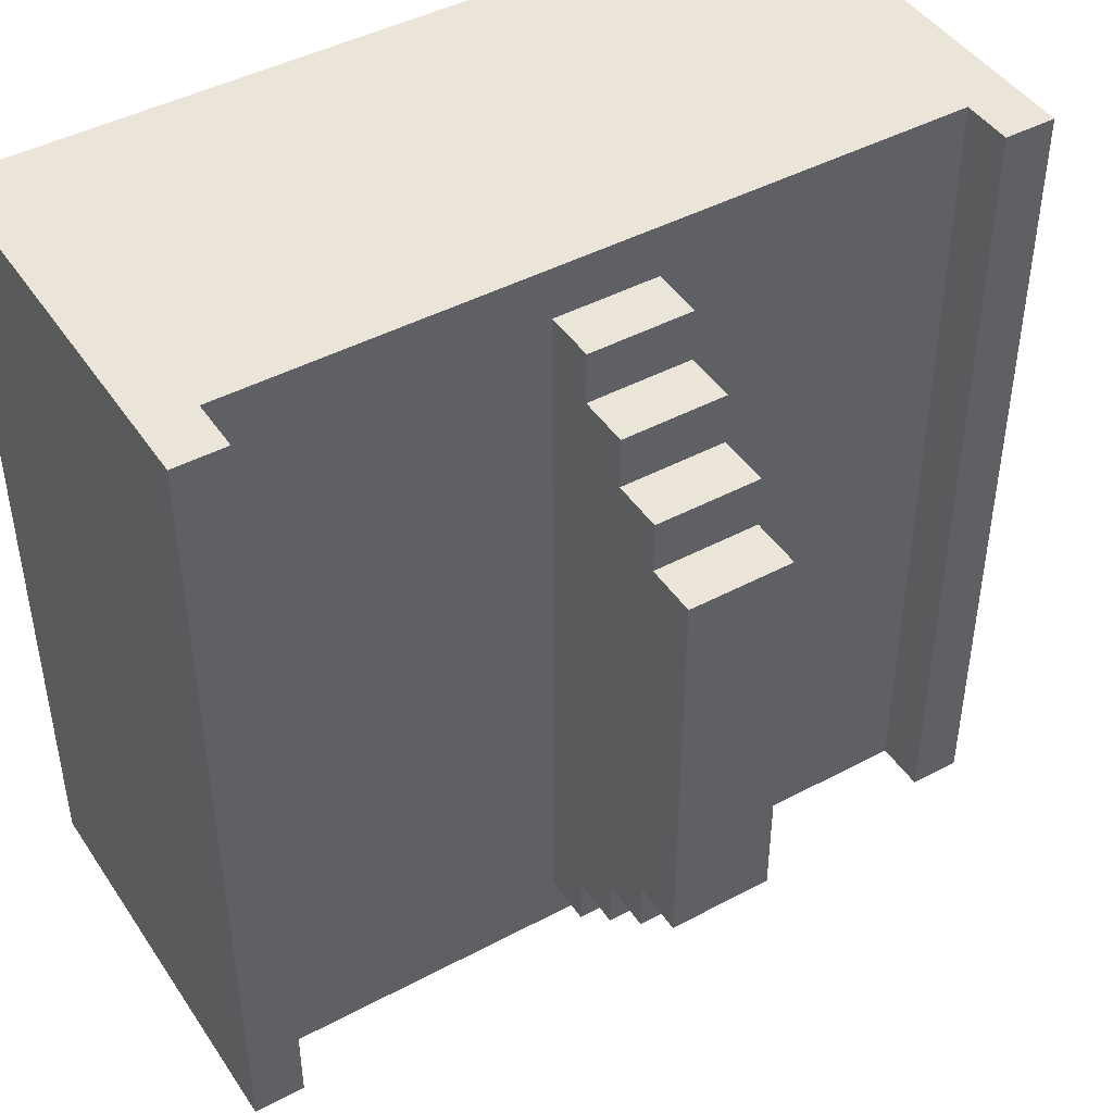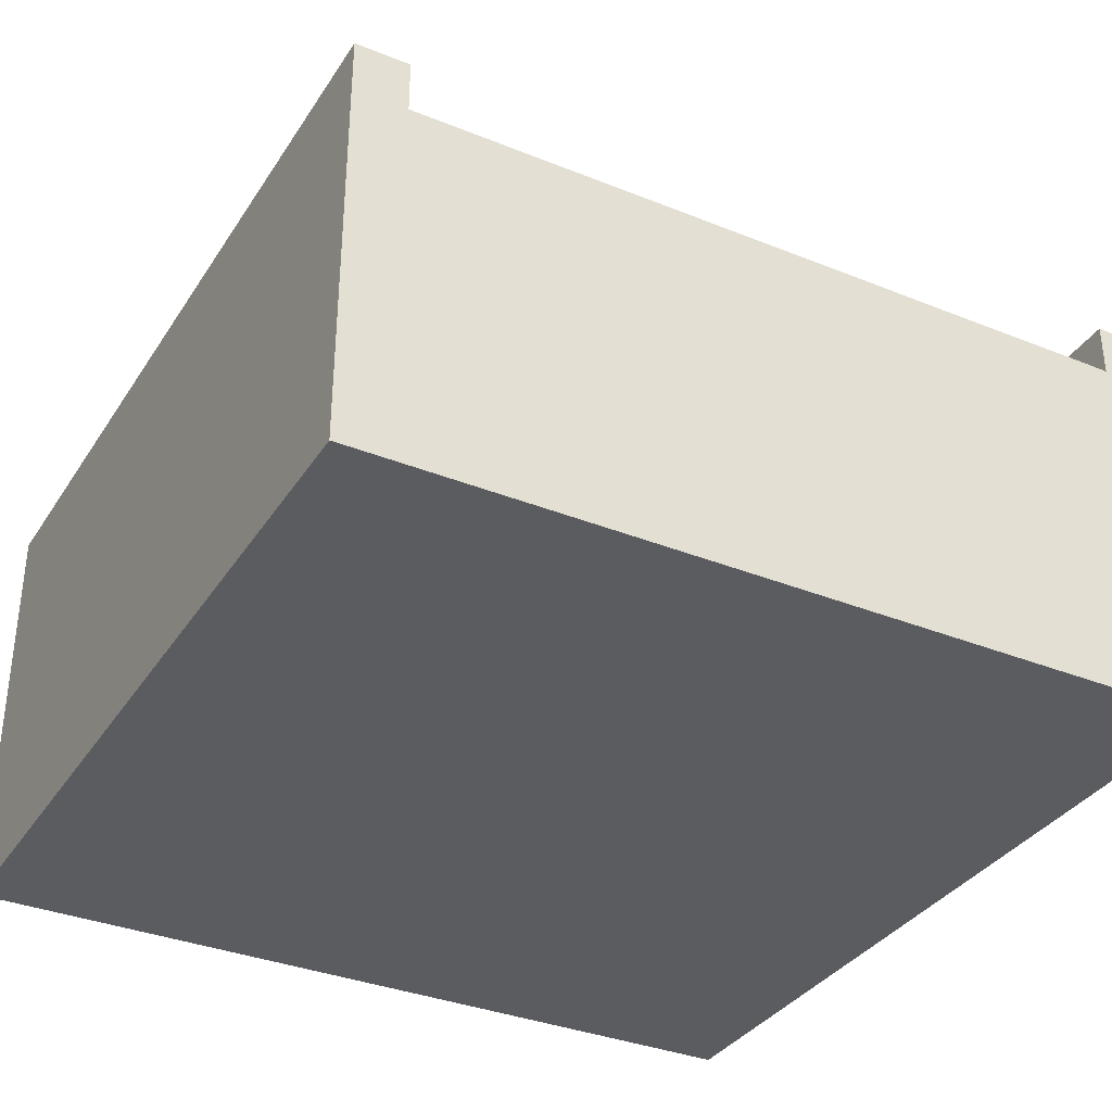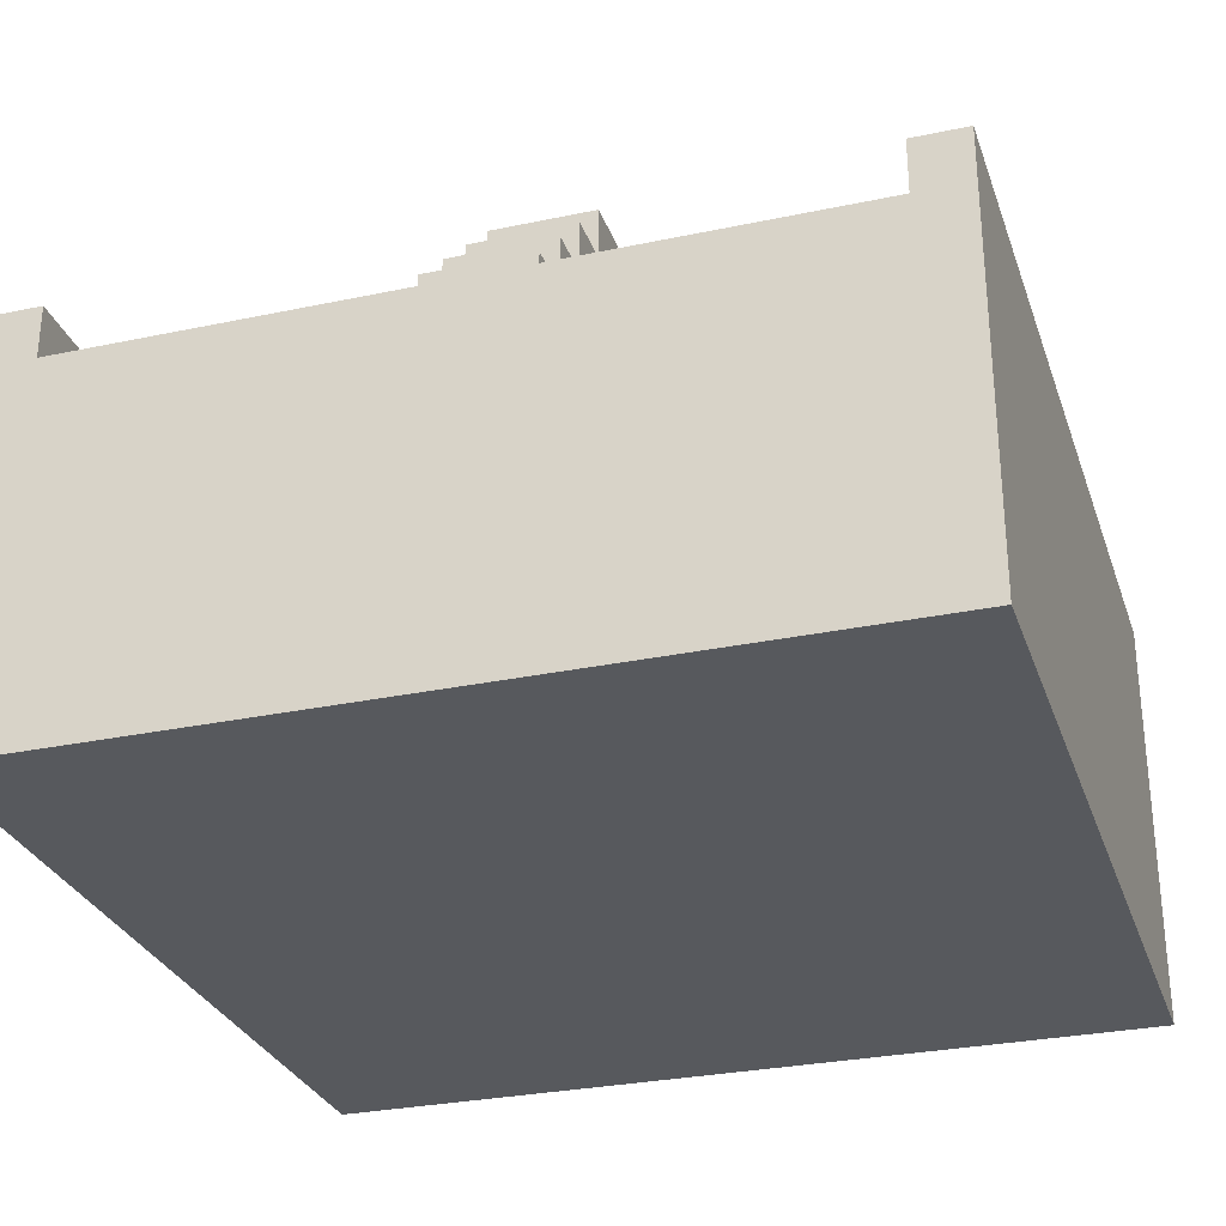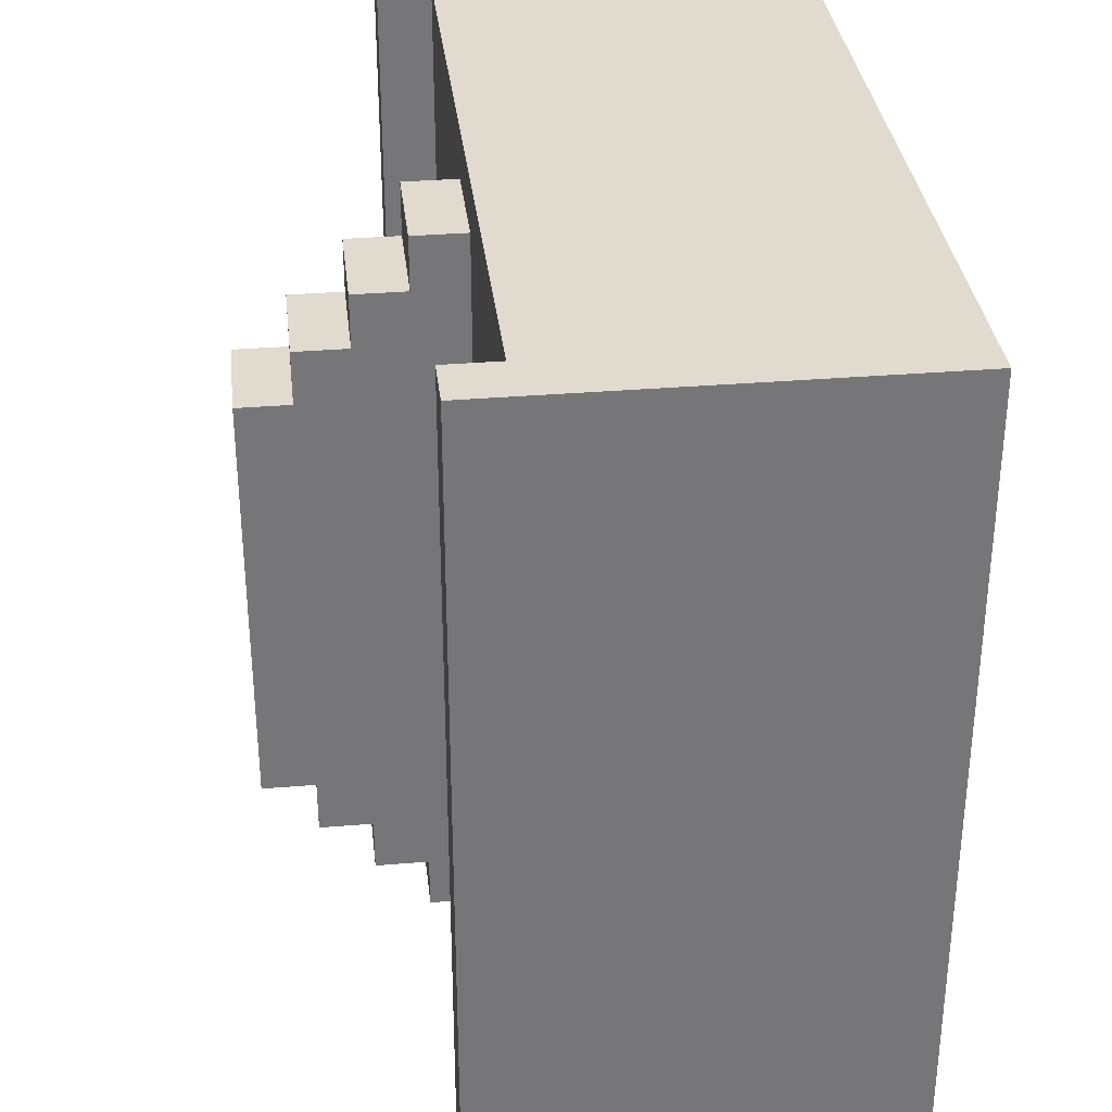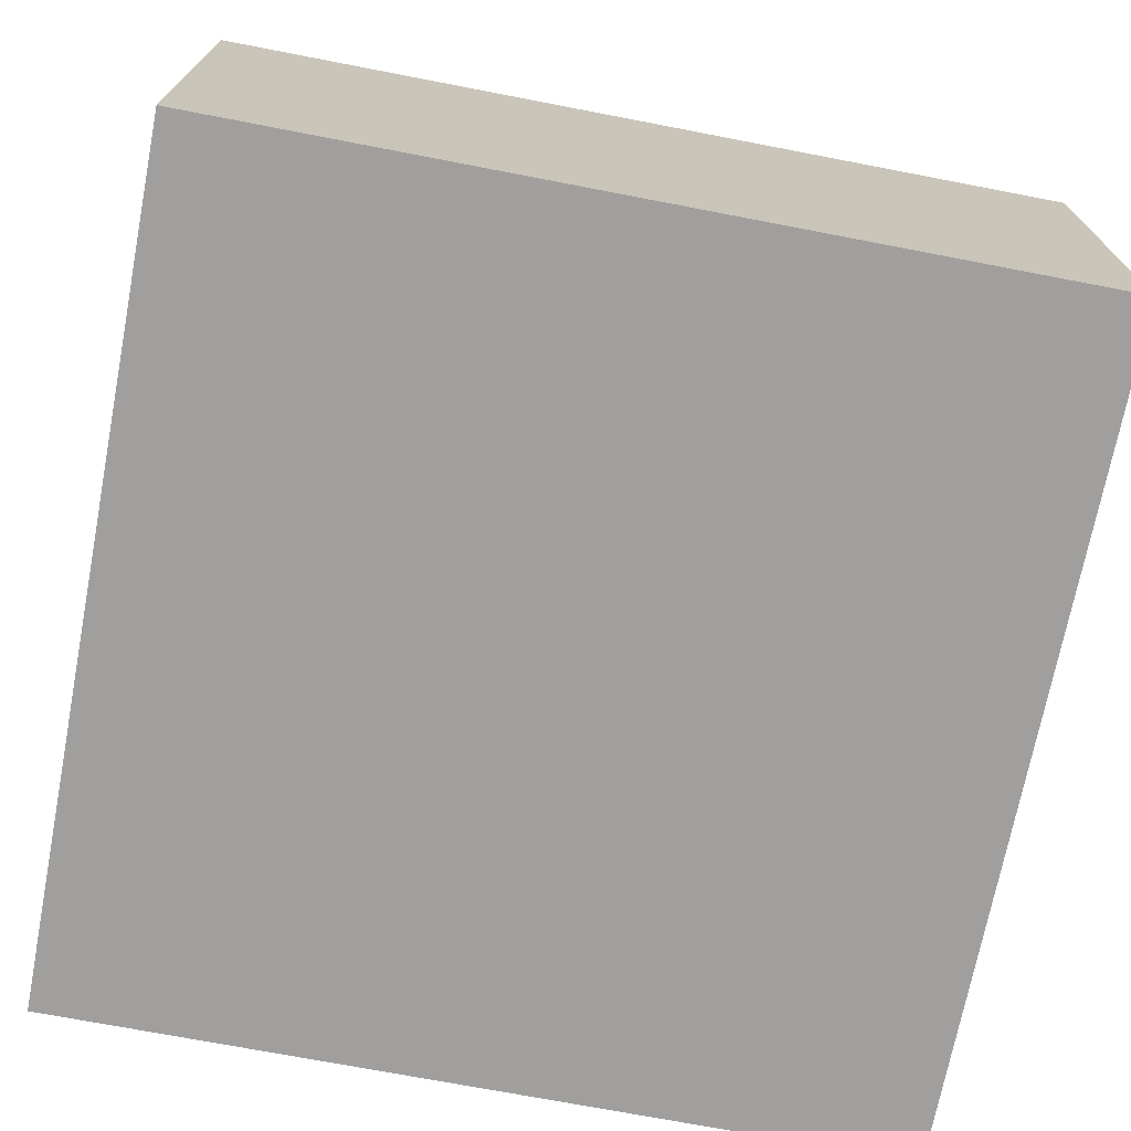
<metadata>
{"format":"obj","ext":"obj","renderer":"f3d","projection":"perspective","resolution":1024,"background":"white","views":[{"elev":44.8,"azim":148.3,"up":"+Z"},{"elev":-34.7,"azim":151.6,"up":"+Y"},{"elev":-29.3,"azim":17.4,"up":"+Y"},{"elev":33.5,"azim":-96.5,"up":"+Z"},{"elev":-71.5,"azim":-100.9,"up":"+Y"}]}
</metadata>
<code>
o
v -0.8 0 0.8
v -0.8 0 -0.8
v -0.8 0.1 0.6
v -0.8 0.1 -0.2
v -0.8 0.1 -0.3
v -0.8 0.1 -0.6
v -0.8 0.2 0.7
v -0.8 0.2 0.6
v -0.8 0.2 -0.3
v -0.8 0.2 -0.4
v -0.8 0.2 -0.6
v -0.8 0.2 -0.7
v -0.8 0.3 0.5
v -0.8 0.3 -0.2
v -0.8 0.3 -0.4
v -0.8 0.3 -0.5
v -0.8 0.5 0.5
v -0.8 0.5 -0.2
v -0.8 0.5 -0.4
v -0.8 0.5 -0.5
v -0.8 0.6 0.7
v -0.8 0.6 0.6
v -0.8 0.6 -0.3
v -0.8 0.6 -0.4
v -0.8 0.6 -0.6
v -0.8 0.6 -0.7
v -0.8 0.7 0.6
v -0.8 0.7 -0.2
v -0.8 0.7 -0.3
v -0.8 0.7 -0.6
v -0.8 0.8 0.8
v -0.8 0.8 -0.8
v -0.1 0.7 0.7
v -0.1 0.7 0.6
v -0.1 0.7 0.4
v -0.1 0.7 0.3
v -0.1 0.7 0.2
v -0.1 0.7 0
v -0.1 0.7 -0.1
v -0.1 0.7 -0.2
v -0.1 0.7 -0.4
v -0.1 0.7 -0.6
v -0.1 0.7 -0.7
v -0.1 0.8 0.7
v -0.1 0.8 0.6
v -0.1 0.8 0.3
v -0.1 0.8 0.2
v -0.1 0.8 0
v -0.1 0.8 -0.1
v -0.1 0.8 -0.3
v -0.1 0.8 -0.4
v -0.1 0.8 -0.5
v -0.1 0.8 -0.6
v -0.1 0.8 -0.7
v -0.1 0.9 0.6
v -0.1 0.9 0.5
v -0.1 0.9 0.2
v -0.1 0.9 0.1
v -0.1 0.9 0
v -0.1 0.9 -0.3
v -0.1 0.9 -0.4
v -0.1 0.9 -0.5
v -0.1 0.9 -0.6
v -0.1 1 0.5
v -0.1 1 0.4
v -0.1 1 0.3
v -0.1 1 0.1
v -0.1 1 -0.4
v -0.1 1 -0.5
v -0.1 1.1 0.4
v -0.1 1.1 0.3
v -0.1 1.1 0.1
v -0.1 1.1 -0.4
v 0.7 0.7 0.8
v 0.7 0.7 0.6
v 0.7 0.7 0.4
v 0.7 0.7 0.2
v 0.7 0.7 0
v 0.7 0.7 -0.2
v 0.7 0.7 -0.4
v 0.7 0.7 -0.6
v 0.7 0.7 -0.8
v 0.7 0.8 0.8
v 0.7 0.8 -0.8
v -0.7 0.7 0.8
v -0.7 0.7 0.6
v -0.7 0.7 0.4
v -0.7 0.7 0.2
v -0.7 0.7 0
v -0.7 0.7 -0.2
v -0.7 0.7 -0.4
v -0.7 0.7 -0.6
v -0.7 0.7 -0.8
v -0.7 0.8 0.8
v -0.7 0.8 -0.8
v 0.1 0.7 0.7
v 0.1 0.7 0.6
v 0.1 0.7 0.4
v 0.1 0.7 0.3
v 0.1 0.7 0.2
v 0.1 0.7 0
v 0.1 0.7 -0.1
v 0.1 0.7 -0.2
v 0.1 0.7 -0.4
v 0.1 0.7 -0.6
v 0.1 0.7 -0.7
v 0.1 0.8 0.7
v 0.1 0.8 0.6
v 0.1 0.8 0.3
v 0.1 0.8 0.2
v 0.1 0.8 0
v 0.1 0.8 -0.1
v 0.1 0.8 -0.3
v 0.1 0.8 -0.4
v 0.1 0.8 -0.5
v 0.1 0.8 -0.6
v 0.1 0.8 -0.7
v 0.1 0.9 0.6
v 0.1 0.9 0.5
v 0.1 0.9 0.2
v 0.1 0.9 0.1
v 0.1 0.9 0
v 0.1 0.9 -0.3
v 0.1 0.9 -0.4
v 0.1 0.9 -0.5
v 0.1 0.9 -0.6
v 0.1 1 0.5
v 0.1 1 0.4
v 0.1 1 0.3
v 0.1 1 0.1
v 0.1 1 -0.4
v 0.1 1 -0.5
v 0.1 1.1 0.4
v 0.1 1.1 0.3
v 0.1 1.1 0.1
v 0.1 1.1 -0.4
v 0.8 0 0.8
v 0.8 0 -0.8
v 0.8 0.1 0.6
v 0.8 0.1 -0.2
v 0.8 0.1 -0.3
v 0.8 0.1 -0.6
v 0.8 0.2 0.7
v 0.8 0.2 0.6
v 0.8 0.2 -0.3
v 0.8 0.2 -0.4
v 0.8 0.2 -0.6
v 0.8 0.2 -0.7
v 0.8 0.3 0.5
v 0.8 0.3 -0.2
v 0.8 0.3 -0.4
v 0.8 0.3 -0.5
v 0.8 0.5 0.5
v 0.8 0.5 -0.2
v 0.8 0.5 -0.4
v 0.8 0.5 -0.5
v 0.8 0.6 0.7
v 0.8 0.6 0.6
v 0.8 0.6 -0.3
v 0.8 0.6 -0.4
v 0.8 0.6 -0.6
v 0.8 0.6 -0.7
v 0.8 0.7 0.6
v 0.8 0.7 -0.2
v 0.8 0.7 -0.3
v 0.8 0.7 -0.6
v 0.8 0.8 0.8
v 0.8 0.8 -0.8
v -0.8 0 0.8
v -0.8 0.8 0.8
v -0.7 0 0.8
v -0.7 0.6 0.8
v -0.7 0.7 0.8
v -0.7 0.8 0.8
v 0.7 0 0.8
v 0.7 0.6 0.8
v 0.7 0.7 0.8
v 0.7 0.8 0.8
v 0.8 0 0.8
v 0.8 0.8 0.8
v -0.1 0.7 0.7
v -0.1 0.8 0.7
v 0.1 0.7 0.7
v 0.1 0.8 0.7
v -0.1 0.8 0.6
v -0.1 0.9 0.6
v 0.1 0.8 0.6
v 0.1 0.9 0.6
v -0.1 0.9 0.5
v -0.1 1 0.5
v 0.1 0.9 0.5
v 0.1 1 0.5
v -0.1 1 0.4
v -0.1 1.1 0.4
v 0.1 1 0.4
v 0.1 1.1 0.4
v -0.1 1 -0.4
v -0.1 1.1 -0.4
v 0.1 1 -0.4
v 0.1 1.1 -0.4
v -0.1 0.9 -0.5
v -0.1 1 -0.5
v 0.1 0.9 -0.5
v 0.1 1 -0.5
v -0.1 0.8 -0.6
v -0.1 0.9 -0.6
v 0.1 0.8 -0.6
v 0.1 0.9 -0.6
v -0.1 0.7 -0.7
v -0.1 0.8 -0.7
v 0.1 0.7 -0.7
v 0.1 0.8 -0.7
v -0.8 0 -0.8
v -0.8 0.8 -0.8
v -0.7 0 -0.8
v -0.7 0.6 -0.8
v -0.7 0.7 -0.8
v -0.7 0.8 -0.8
v 0.7 0 -0.8
v 0.7 0.6 -0.8
v 0.7 0.7 -0.8
v 0.7 0.8 -0.8
v 0.8 0 -0.8
v 0.8 0.8 -0.8
v -0.8 0 0.8
v -0.7 0 0.8
v 0.7 0 0.8
v 0.8 0 0.8
v -0.8 0 -0.8
v -0.7 0 -0.8
v 0.7 0 -0.8
v 0.8 0 -0.8
v -0.7 0.7 0.8
v 0.7 0.7 0.8
v -0.1 0.7 0.7
v 0.1 0.7 0.7
v -0.7 0.7 0.6
v -0.1 0.7 0.6
v 0.1 0.7 0.6
v 0.7 0.7 0.6
v -0.7 0.7 0.4
v -0.1 0.7 0.4
v 0.1 0.7 0.4
v 0.7 0.7 0.4
v -0.1 0.7 0.3
v 0.1 0.7 0.3
v -0.7 0.7 0.2
v -0.1 0.7 0.2
v 0.1 0.7 0.2
v 0.7 0.7 0.2
v -0.7 0.7 0
v -0.1 0.7 0
v 0.1 0.7 0
v 0.7 0.7 0
v -0.1 0.7 -0.1
v 0.1 0.7 -0.1
v -0.7 0.7 -0.2
v -0.1 0.7 -0.2
v 0.1 0.7 -0.2
v 0.7 0.7 -0.2
v -0.7 0.7 -0.4
v -0.1 0.7 -0.4
v 0.1 0.7 -0.4
v 0.7 0.7 -0.4
v -0.7 0.7 -0.6
v -0.1 0.7 -0.6
v 0.1 0.7 -0.6
v 0.7 0.7 -0.6
v -0.1 0.7 -0.7
v 0.1 0.7 -0.7
v -0.7 0.7 -0.8
v 0.7 0.7 -0.8
v -0.8 0.8 0.8
v -0.7 0.8 0.8
v 0.7 0.8 0.8
v 0.8 0.8 0.8
v -0.1 0.8 0.7
v 0.1 0.8 0.7
v -0.1 0.8 0.6
v 0.1 0.8 0.6
v -0.1 0.8 -0.6
v 0.1 0.8 -0.6
v -0.1 0.8 -0.7
v 0.1 0.8 -0.7
v -0.8 0.8 -0.8
v -0.7 0.8 -0.8
v 0.7 0.8 -0.8
v 0.8 0.8 -0.8
v -0.1 0.9 0.6
v 0.1 0.9 0.6
v -0.1 0.9 0.5
v 0.1 0.9 0.5
v -0.1 0.9 -0.5
v 0.1 0.9 -0.5
v -0.1 0.9 -0.6
v 0.1 0.9 -0.6
v -0.1 1 0.5
v 0.1 1 0.5
v -0.1 1 0.4
v 0.1 1 0.4
v -0.1 1 -0.4
v 0.1 1 -0.4
v -0.1 1 -0.5
v 0.1 1 -0.5
v -0.1 1.1 0.4
v 0.1 1.1 0.4
v -0.1 1.1 0.3
v 0.1 1.1 0.3
v -0.1 1.1 0.1
v 0.1 1.1 0.1
v -0.1 1.1 -0.4
v 0.1 1.1 -0.4
f 3 2 1
f 4 2 3
f 5 2 4
f 6 2 5
f 7 3 1
f 8 4 3
f 8 3 7
f 9 5 4
f 9 6 5
f 10 6 9
f 11 2 6
f 11 6 10
f 12 2 11
f 13 4 8
f 13 8 7
f 14 10 9
f 14 4 13
f 14 9 4
f 15 12 11
f 15 10 14
f 15 11 10
f 16 12 15
f 17 13 7
f 17 14 13
f 17 16 15
f 17 15 14
f 18 16 17
f 19 16 18
f 20 12 16
f 20 16 19
f 21 7 1
f 21 17 7
f 21 18 17
f 22 18 21
f 23 19 18
f 24 20 19
f 24 19 23
f 25 12 20
f 25 20 24
f 26 2 12
f 26 12 25
f 27 18 22
f 27 22 21
f 28 23 18
f 28 18 27
f 29 24 23
f 29 23 28
f 29 25 24
f 30 26 25
f 30 25 29
f 31 28 27
f 31 29 28
f 31 30 29
f 31 21 1
f 31 27 21
f 32 2 26
f 32 30 31
f 32 26 30
f 44 34 33
f 44 35 34
f 44 36 35
f 45 36 44
f 46 37 36
f 46 36 45
f 47 38 37
f 47 37 46
f 48 39 38
f 48 38 47
f 49 41 40
f 49 39 48
f 49 40 39
f 50 41 49
f 51 42 41
f 51 41 50
f 52 42 51
f 53 43 42
f 53 42 52
f 54 43 53
f 55 46 45
f 55 47 46
f 56 47 55
f 57 48 47
f 57 47 56
f 58 48 57
f 59 50 49
f 59 48 58
f 59 49 48
f 60 52 51
f 60 50 59
f 60 51 50
f 61 52 60
f 62 53 52
f 62 52 61
f 63 53 62
f 64 58 57
f 64 57 56
f 65 58 64
f 66 58 65
f 67 59 58
f 67 58 66
f 67 61 60
f 67 60 59
f 68 62 61
f 68 61 67
f 69 62 68
f 70 66 65
f 71 67 66
f 71 66 70
f 72 68 67
f 72 67 71
f 73 68 72
f 83 75 74
f 83 82 81
f 83 81 80
f 83 80 79
f 83 79 78
f 83 78 77
f 83 77 76
f 83 76 75
f 84 82 83
f 85 86 94
f 92 93 94
f 91 92 94
f 90 91 94
f 89 90 94
f 88 89 94
f 87 88 94
f 86 87 94
f 94 93 95
f 96 97 107
f 97 98 107
f 98 99 107
f 107 99 108
f 99 100 109
f 108 99 109
f 100 101 110
f 109 100 110
f 101 102 111
f 110 101 111
f 103 104 112
f 111 102 112
f 102 103 112
f 112 104 113
f 104 105 114
f 113 104 114
f 114 105 115
f 105 106 116
f 115 105 116
f 116 106 117
f 108 109 118
f 109 110 118
f 118 110 119
f 110 111 120
f 119 110 120
f 120 111 121
f 112 113 122
f 121 111 122
f 111 112 122
f 114 115 123
f 122 113 123
f 113 114 123
f 123 115 124
f 115 116 125
f 124 115 125
f 125 116 126
f 120 121 127
f 119 120 127
f 127 121 128
f 128 121 129
f 121 122 130
f 129 121 130
f 123 124 130
f 122 123 130
f 124 125 131
f 130 124 131
f 131 125 132
f 128 129 133
f 129 130 134
f 133 129 134
f 130 131 135
f 134 130 135
f 135 131 136
f 137 138 139
f 139 138 140
f 140 138 141
f 141 138 142
f 137 139 143
f 139 140 144
f 143 139 144
f 140 141 145
f 141 142 145
f 145 142 146
f 142 138 147
f 146 142 147
f 147 138 148
f 144 140 149
f 143 144 149
f 145 146 150
f 149 140 150
f 140 145 150
f 147 148 151
f 150 146 151
f 146 147 151
f 151 148 152
f 143 149 153
f 149 150 153
f 151 152 153
f 150 151 153
f 153 152 154
f 154 152 155
f 152 148 156
f 155 152 156
f 137 143 157
f 143 153 157
f 153 154 157
f 157 154 158
f 154 155 159
f 155 156 160
f 159 155 160
f 156 148 161
f 160 156 161
f 148 138 162
f 161 148 162
f 158 154 163
f 157 158 163
f 154 159 164
f 163 154 164
f 159 160 165
f 164 159 165
f 160 161 165
f 161 162 166
f 165 161 166
f 163 164 167
f 164 165 167
f 165 166 167
f 137 157 167
f 157 163 167
f 162 138 168
f 167 166 168
f 166 162 168
f 171 170 169
f 172 170 171
f 173 170 172
f 174 170 173
f 175 172 171
f 176 173 172
f 176 172 175
f 177 173 176
f 179 176 175
f 179 178 177
f 179 177 176
f 180 178 179
f 183 182 181
f 184 182 183
f 187 186 185
f 188 186 187
f 191 190 189
f 192 190 191
f 195 194 193
f 196 194 195
f 197 198 199
f 199 198 200
f 201 202 203
f 203 202 204
f 205 206 207
f 207 206 208
f 209 210 211
f 211 210 212
f 213 214 215
f 215 214 216
f 216 214 217
f 217 214 218
f 215 216 219
f 216 217 220
f 219 216 220
f 220 217 221
f 219 220 223
f 221 222 223
f 220 221 223
f 223 222 224
f 229 226 225
f 230 227 226
f 230 226 229
f 231 228 227
f 231 227 230
f 232 228 231
f 233 234 235
f 235 234 236
f 233 235 237
f 237 235 238
f 236 234 239
f 239 234 240
f 237 238 241
f 241 238 242
f 239 240 243
f 243 240 244
f 241 242 245
f 243 244 246
f 241 245 247
f 247 245 248
f 246 244 249
f 249 244 250
f 247 248 251
f 251 248 252
f 249 250 253
f 253 250 254
f 251 252 255
f 253 254 256
f 251 255 257
f 257 255 258
f 256 254 259
f 259 254 260
f 257 258 261
f 261 258 262
f 259 260 263
f 263 260 264
f 261 262 265
f 265 262 266
f 263 264 267
f 267 264 268
f 265 266 269
f 267 268 270
f 265 269 271
f 269 270 271
f 270 268 272
f 271 270 272
f 277 278 279
f 279 278 280
f 281 282 283
f 283 282 284
f 273 274 285
f 285 274 286
f 275 276 287
f 287 276 288
f 289 290 291
f 291 290 292
f 293 294 295
f 295 294 296
f 297 298 299
f 299 298 300
f 301 302 303
f 303 302 304
f 305 306 307
f 307 306 308
f 307 308 309
f 309 308 310
f 309 310 311
f 311 310 312

</code>
